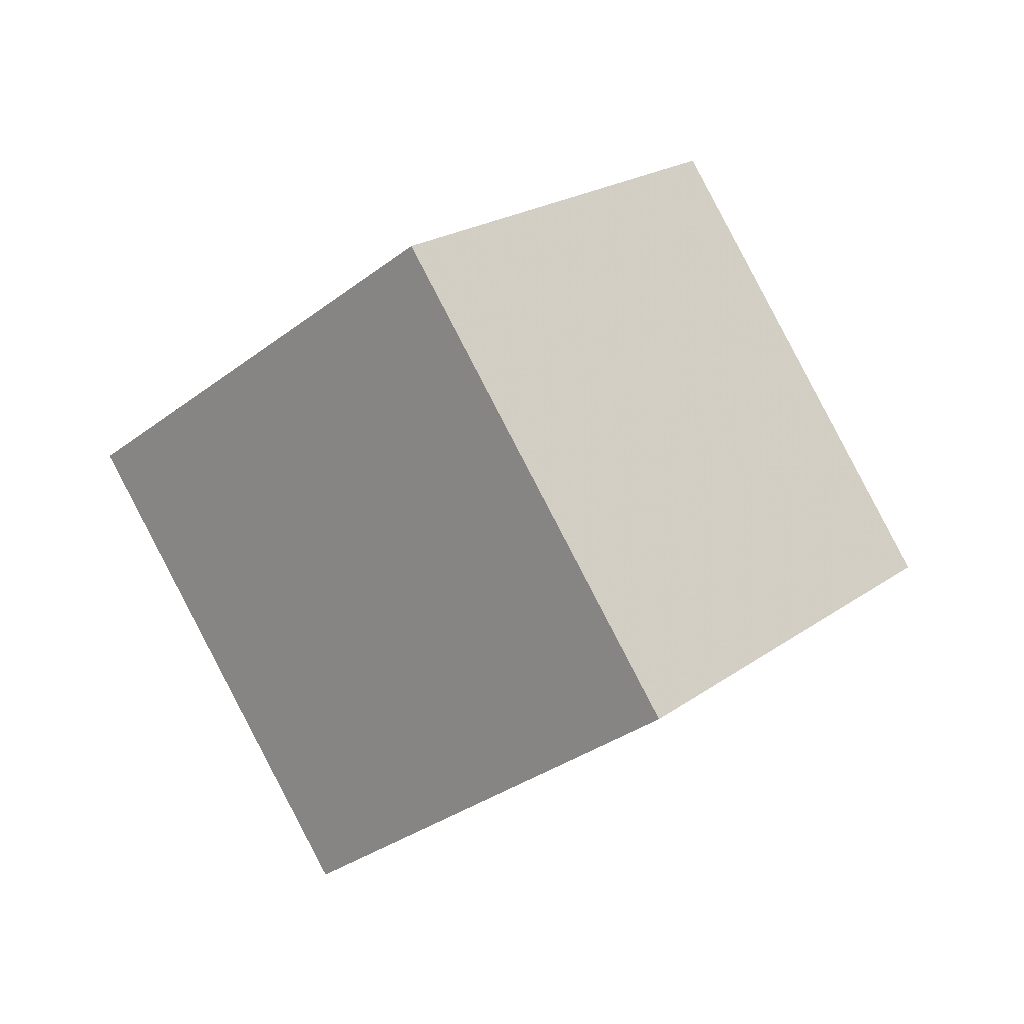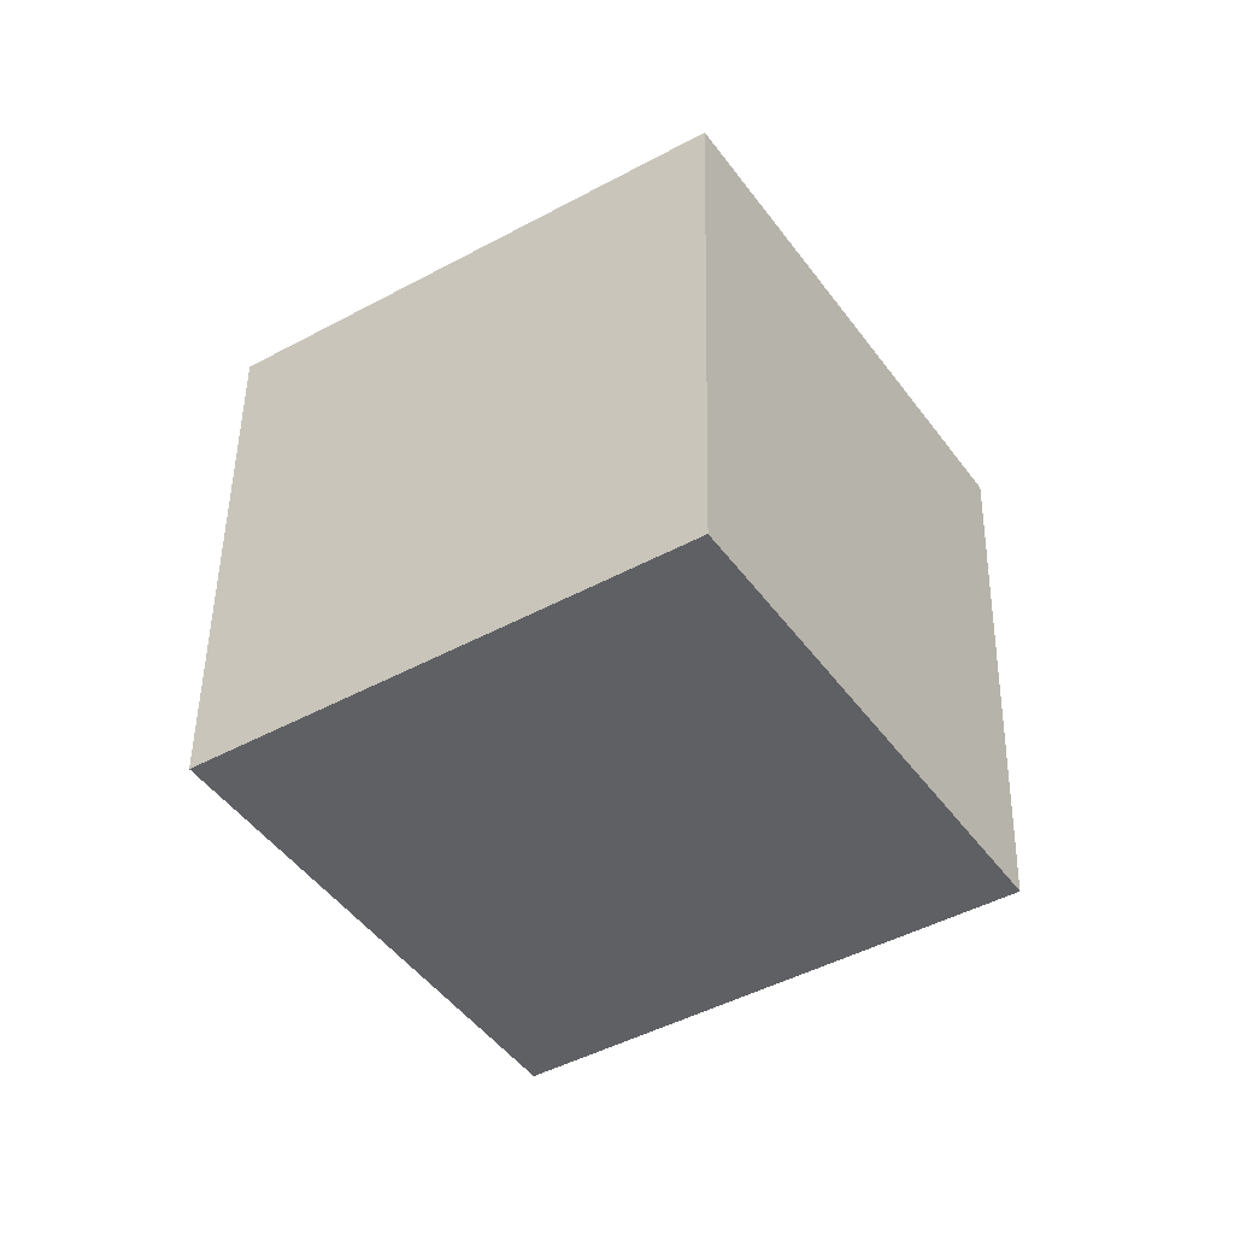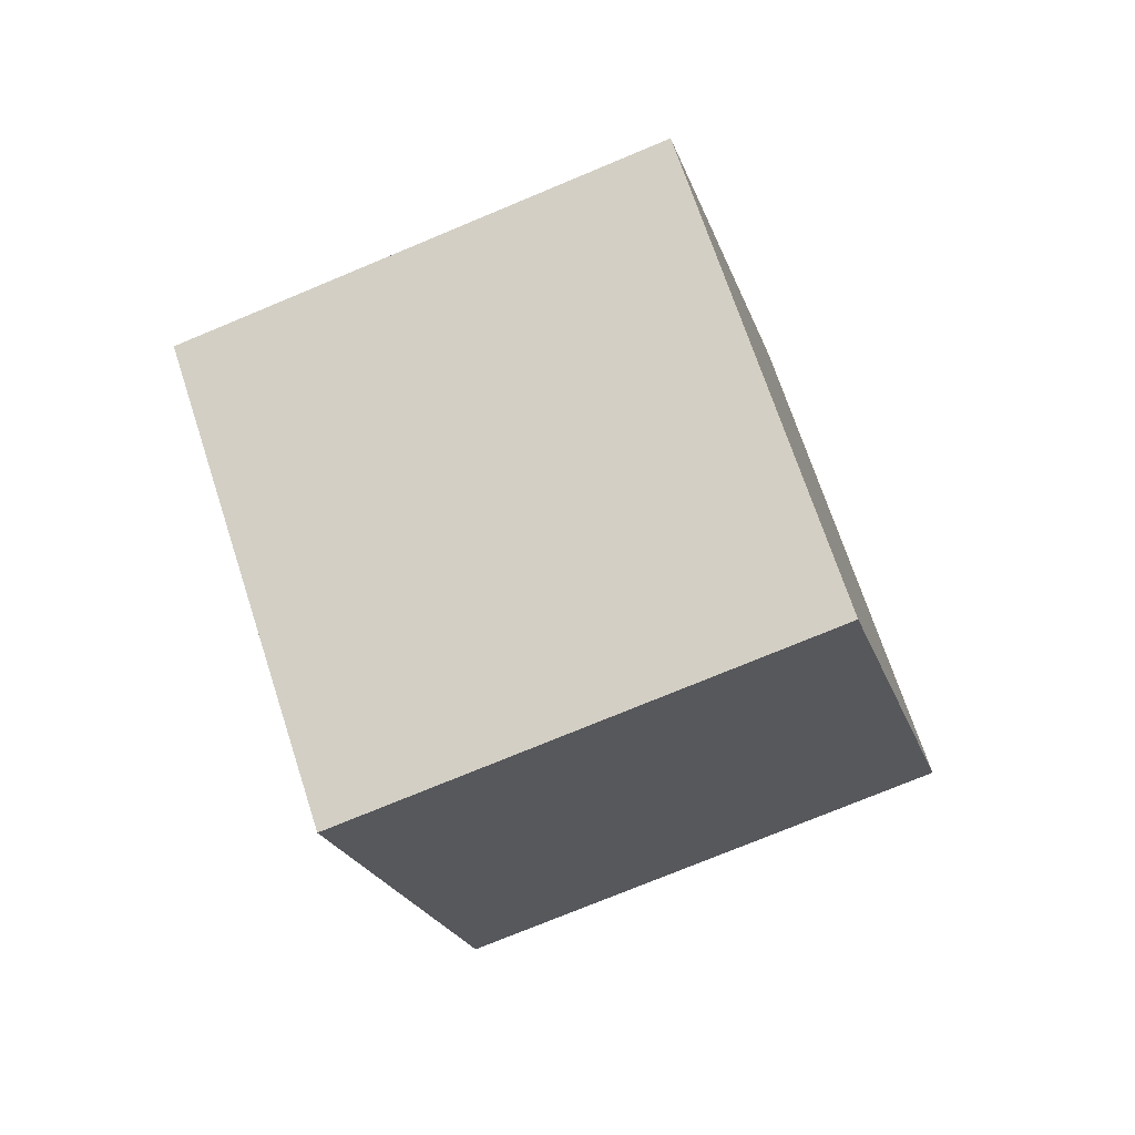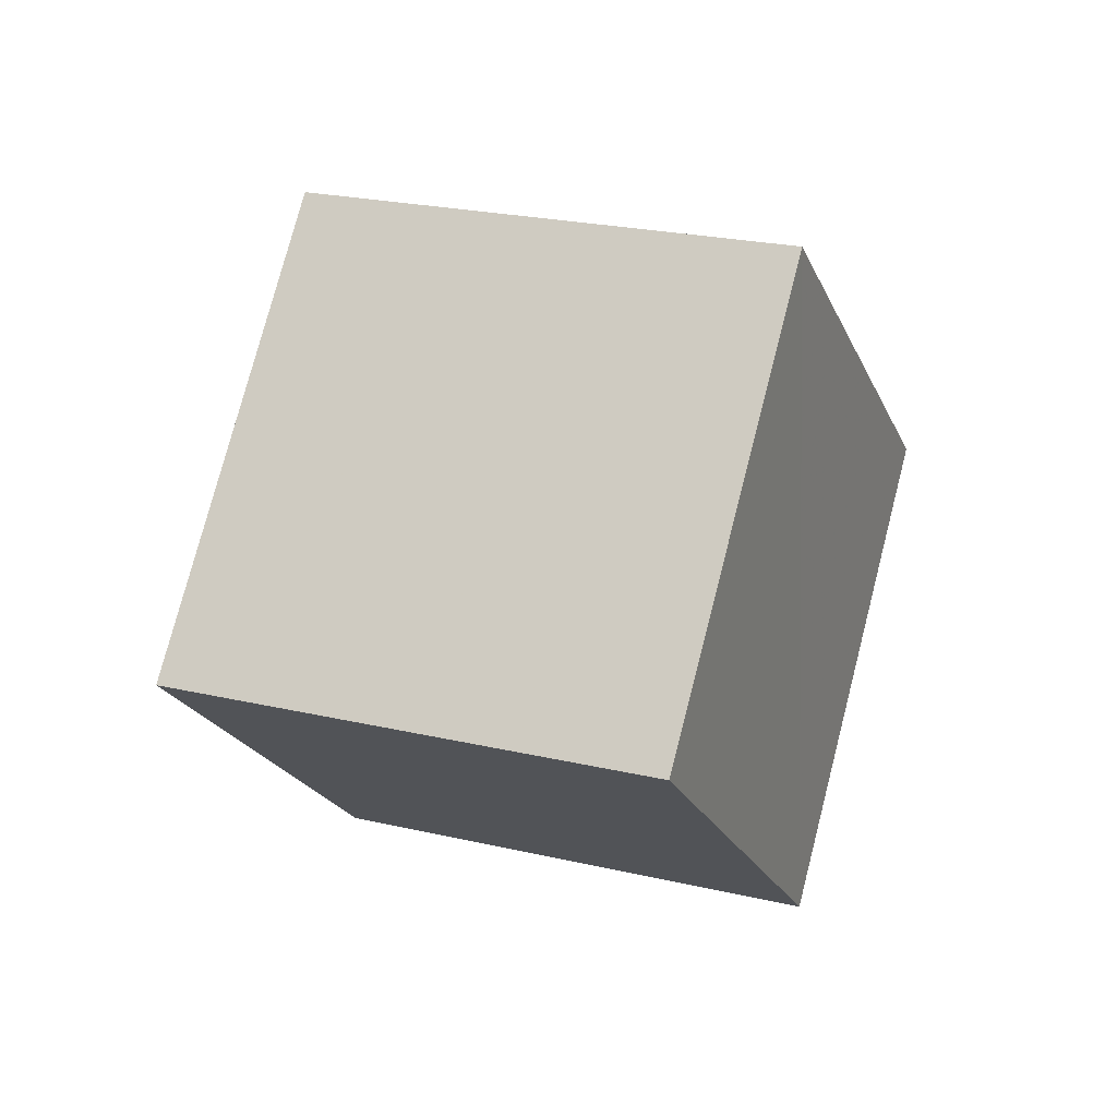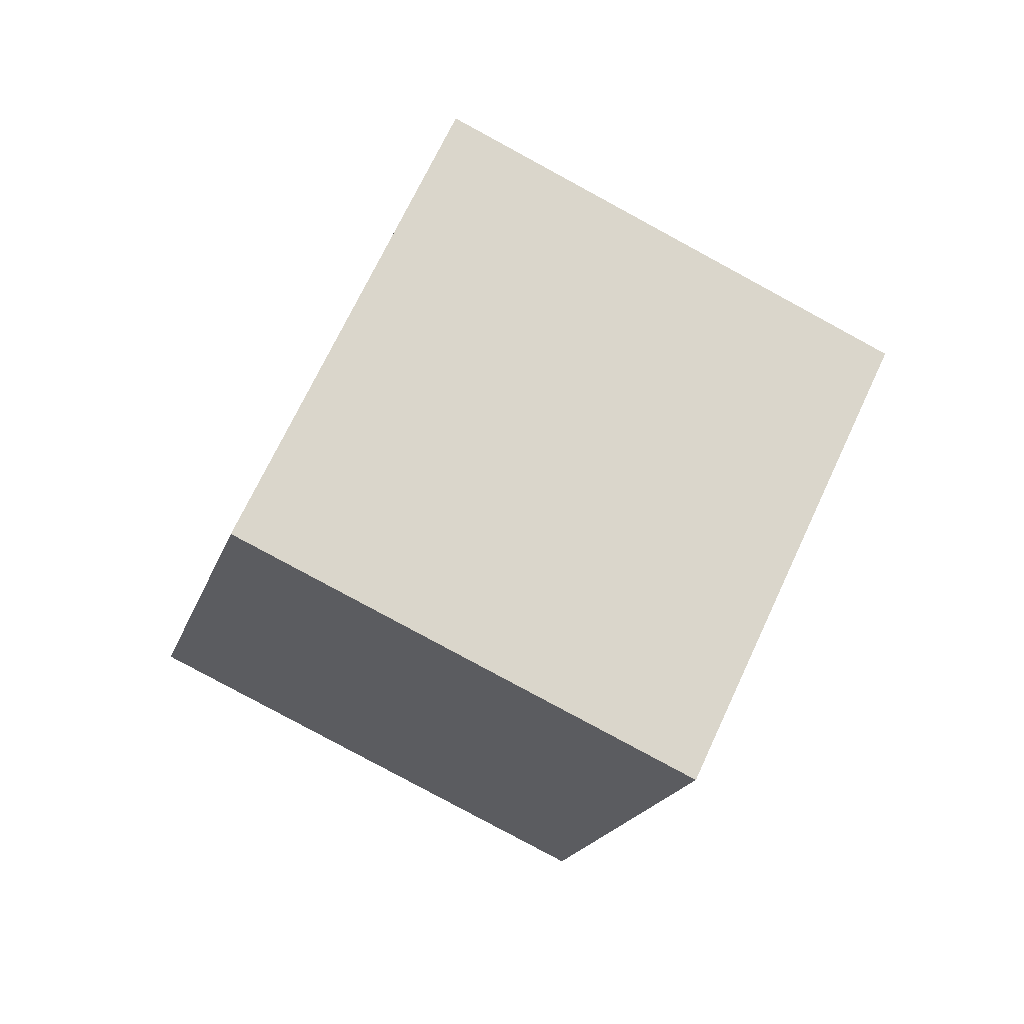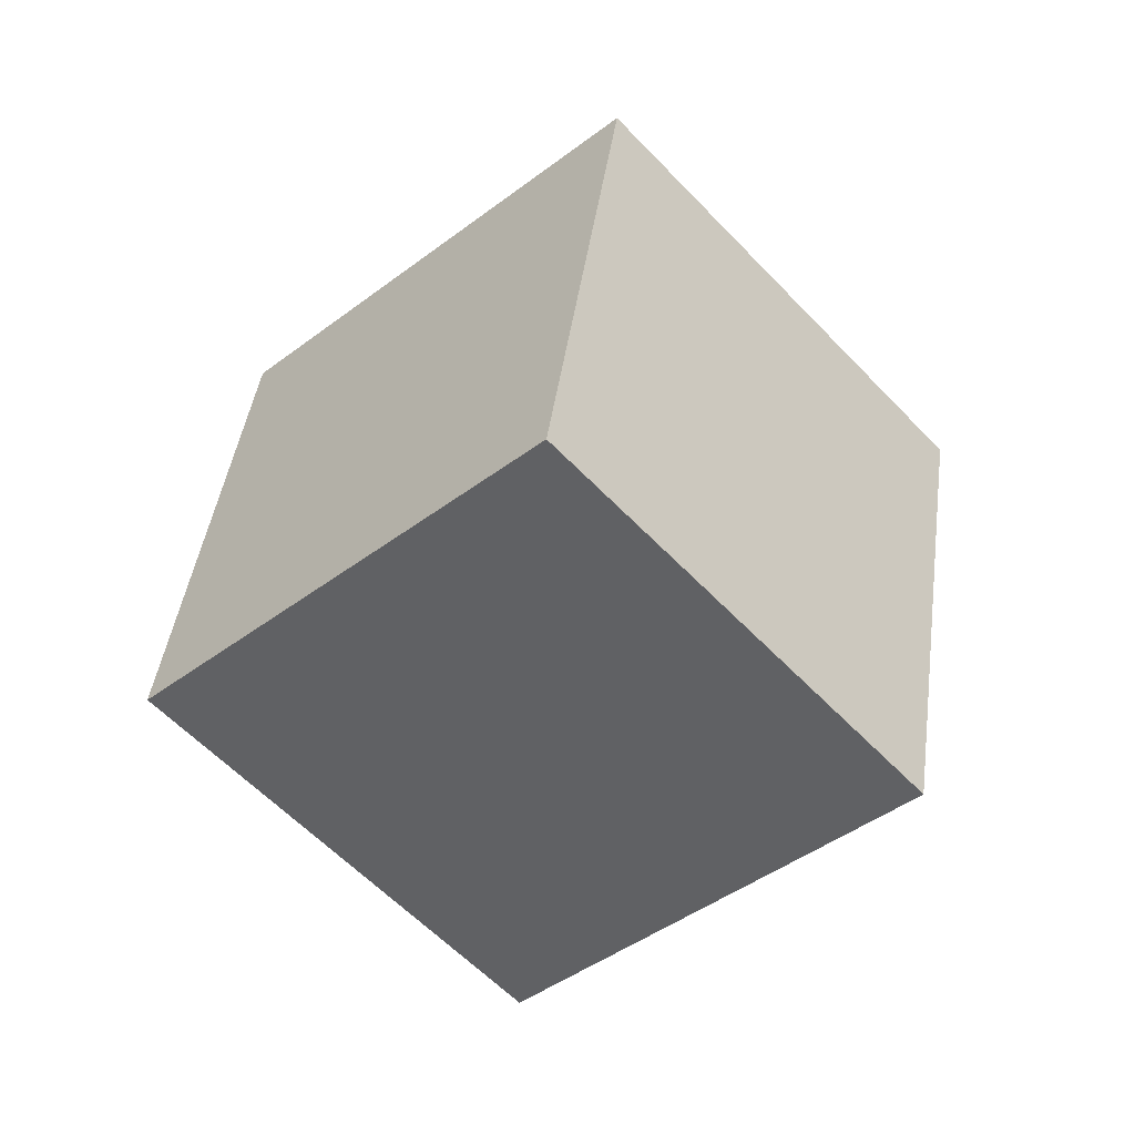
<metadata>
{"format":"obj","ext":"obj","renderer":"f3d","projection":"perspective","resolution":1024,"background":"white","views":[{"elev":54.6,"azim":-74.6,"up":"+Y"},{"elev":17.5,"azim":65.0,"up":"+Y"},{"elev":22.1,"azim":-32.8,"up":"+Z"},{"elev":-62.5,"azim":151.6,"up":"+Z"},{"elev":12.1,"azim":-131.6,"up":"+Y"},{"elev":63.6,"azim":67.3,"up":"+Z"}]}
</metadata>
<code>
v  1.376  2.348  1.426
v  1.257  1.606  0.7659
v  2.05  1.135  1.152
v  2.169  1.877  1.812
v  0.7781  1.871  2.071
v  0.6592  1.129  1.411
v  1.452  0.6575  1.797
v  1.571  1.4  2.458
f 3 1 2
f 5 7 6
f 1 3 4
f 1 6 2
f 7 5 8
f 2 7 3
f 6 1 5
f 3 8 4
f 7 2 6
f 1 8 5
f 8 3 7
f 8 1 4

</code>
